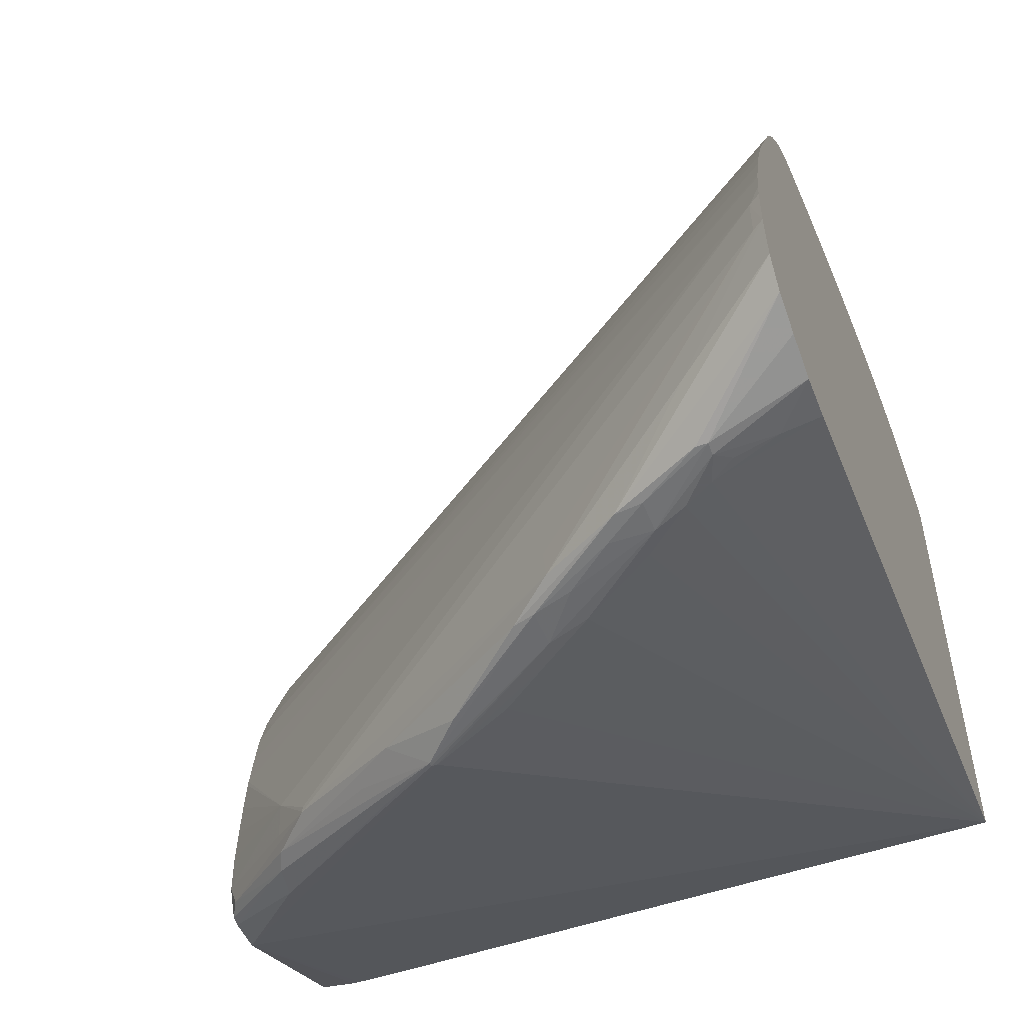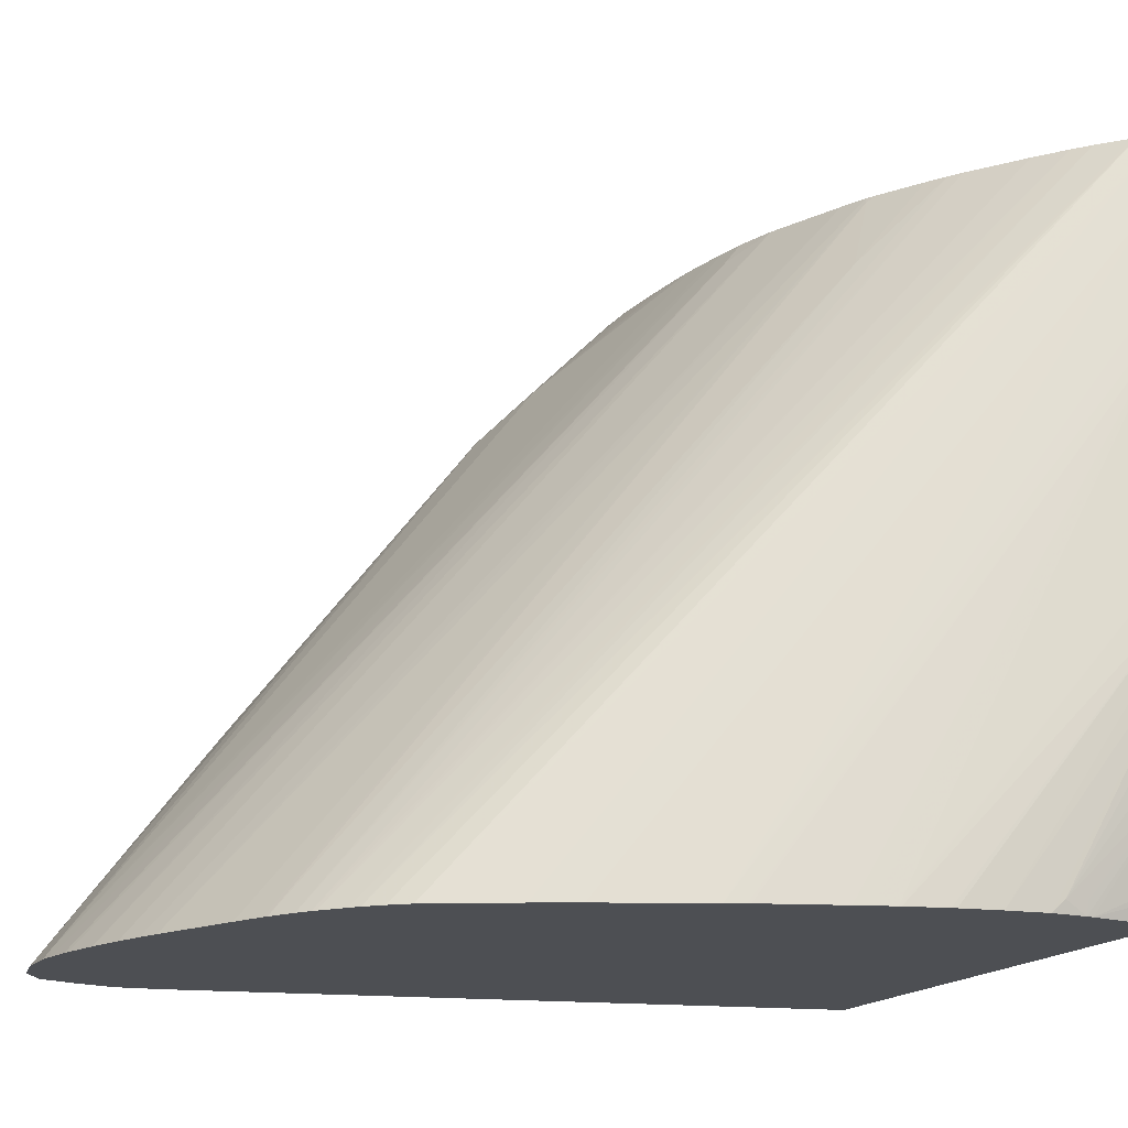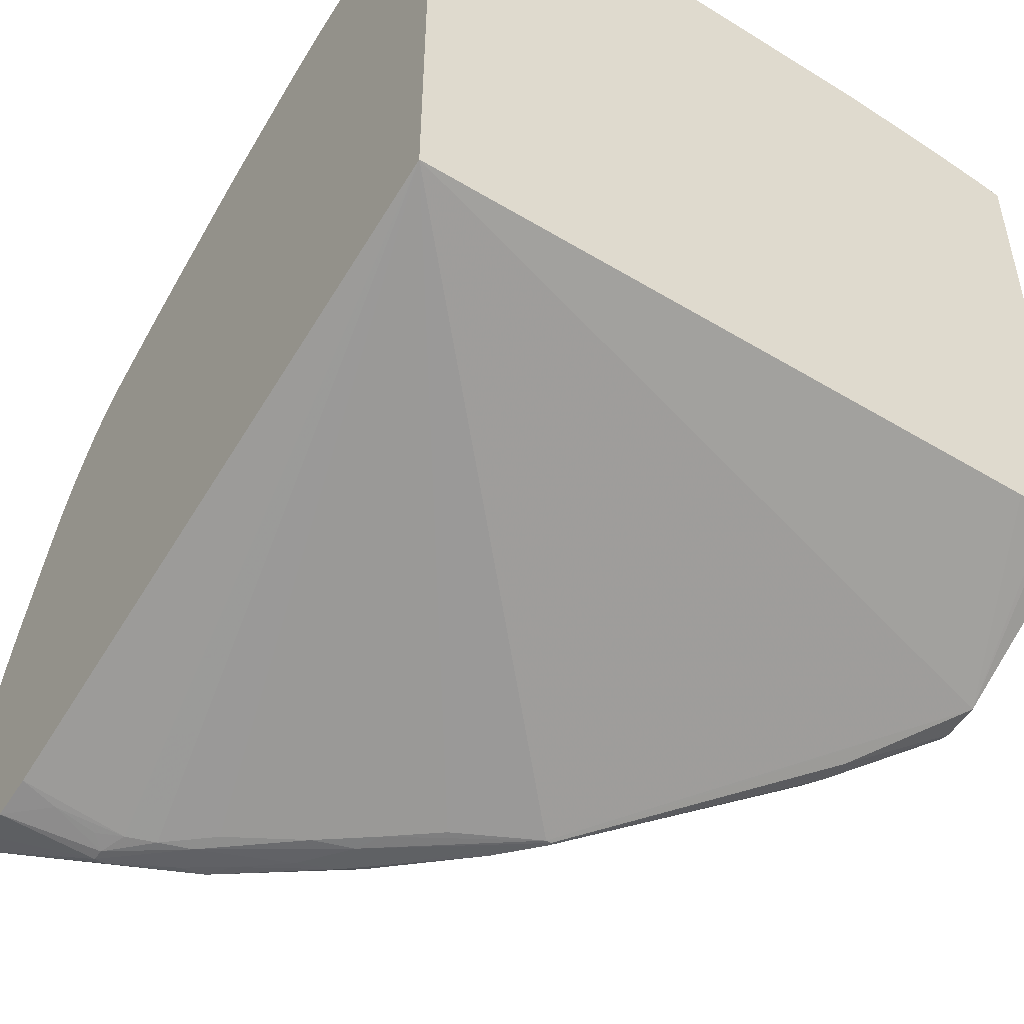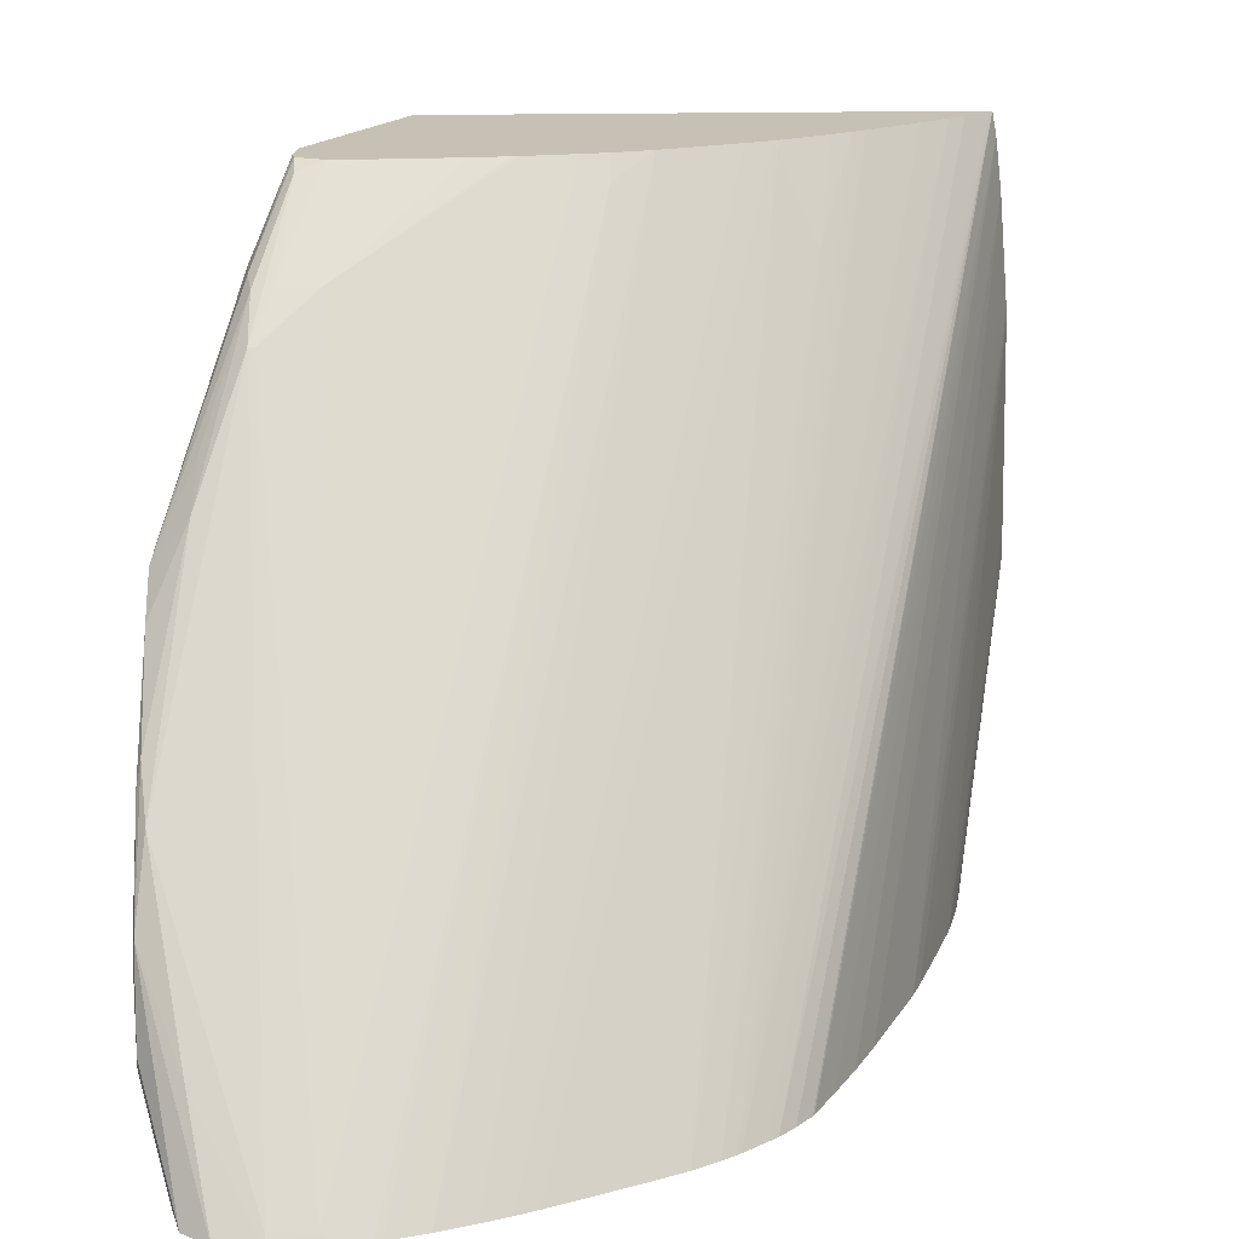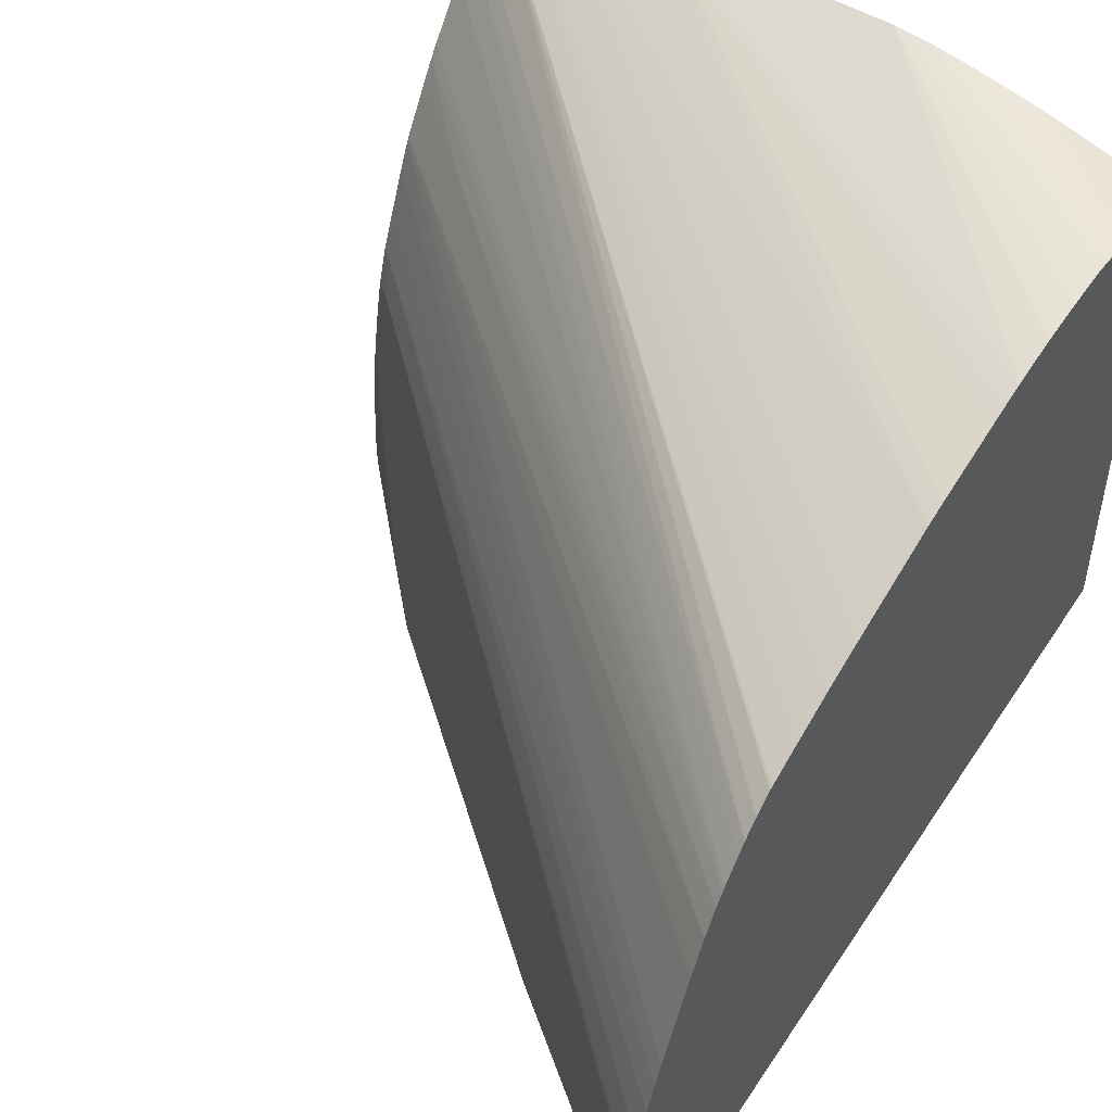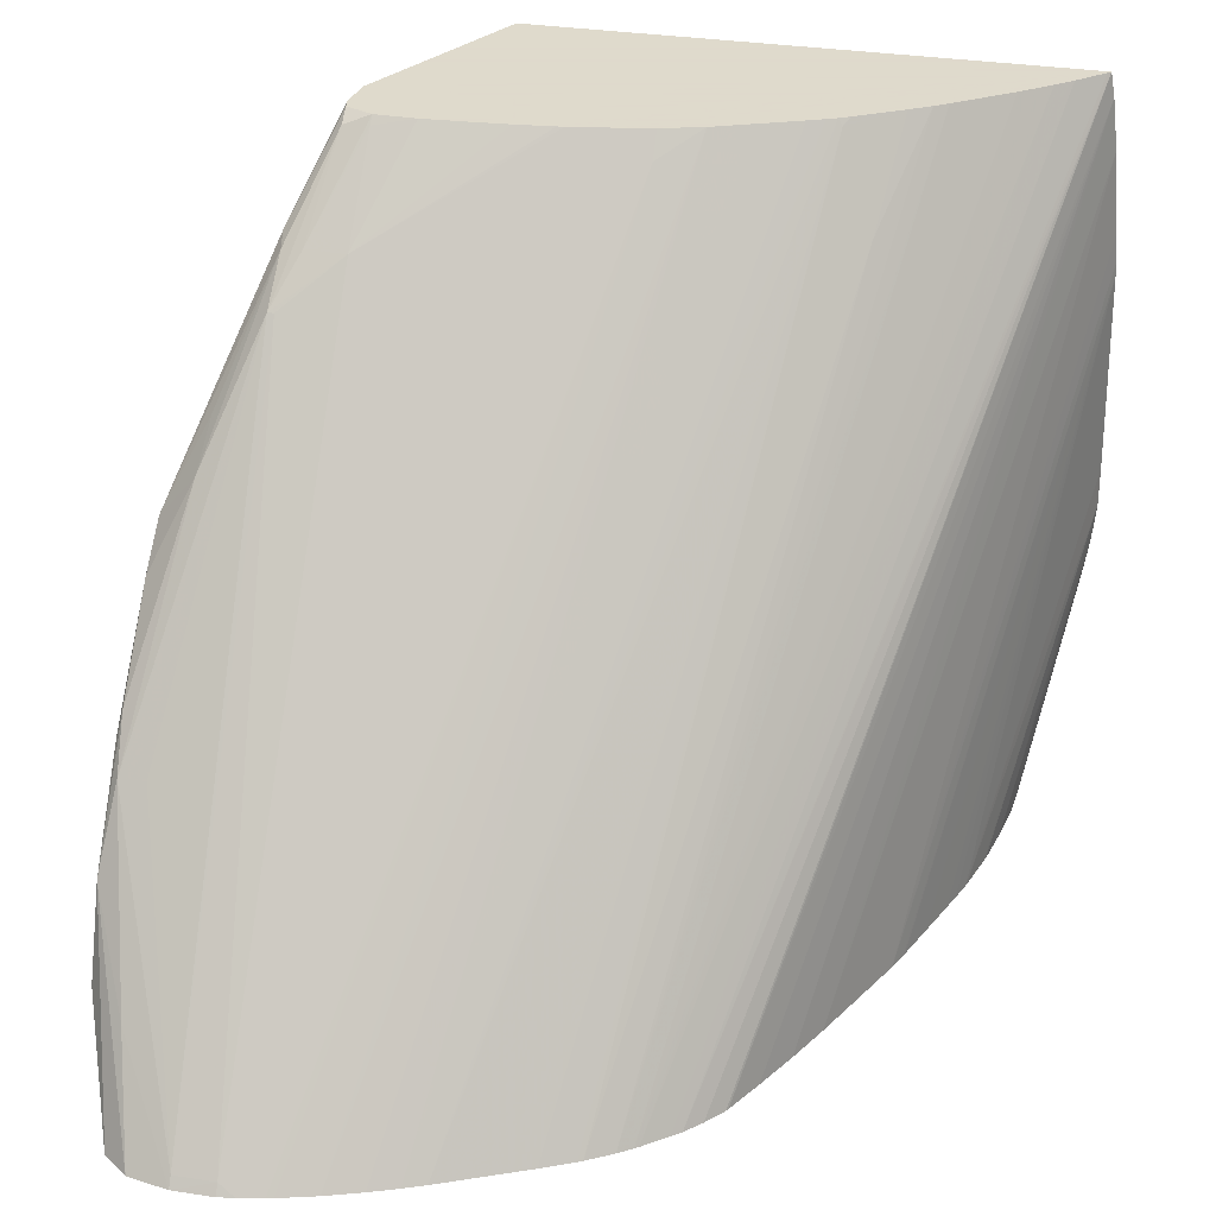
<metadata>
{"format":"obj","ext":"obj","renderer":"f3d","projection":"perspective","resolution":1024,"background":"white","views":[{"elev":-53.5,"azim":110.1,"up":"+Y"},{"elev":-17.7,"azim":153.7,"up":"+Z"},{"elev":-49.3,"azim":-123.8,"up":"+Y"},{"elev":18.6,"azim":87.4,"up":"+Z"},{"elev":48.5,"azim":125.8,"up":"+Y"},{"elev":32.4,"azim":102.3,"up":"+Z"}]}
</metadata>
<code>
v -0.005291 -0.006599 0.01865
v -0.005291 -0.006602 0.01861
v -0.005291 -0.00661 0.01975
v 0.001677 -0.008788 0.01085
v 0.0005661 -0.00846 0.01085
v 0.0004286 -0.008421 0.01085
v -0.005291 -0.006625 0.01832
v -0.0006847 -0.008179 0.01085
v -0.005291 -0.006729 0.02538
v 0.001747 -0.008811 0.01085
v -0.005291 -0.006697 0.01749
v -0.001842 -0.007978 0.01085
v 0.002745 -0.009178 0.01085
v 0.002293 -0.00901 0.01085
v -0.005291 -0.006751 0.0257
v 0.005471 -0.01023 0.01085
v 0.004971 -0.01003 0.01085
v 0.004882 -0.00999 0.01085
v 0.003812 -0.009583 0.01085
v -0.005291 -0.006836 0.01652
v -0.002191 -0.007884 0.01119
v -0.00282 -0.007965 0.01085
v -0.005291 -0.006819 0.02651
v 0.008267 -0.01156 0.01085
v -0.005291 -0.007017 0.02876
v -0.005291 -0.007041 0.01537
v -0.00282 -0.007887 0.01122
v -0.005291 -0.007249 0.01432
v -0.003003 -0.007974 0.01085
v 0.009418 -0.01213 0.01085
v -0.005291 -0.007192 0.03016
v -0.004147 -0.007914 0.01135
v -0.005291 -0.007529 0.01319
v -0.005075 -0.008155 0.01085
v -0.005075 -0.007948 0.01147
v 0.01055 -0.01274 0.01085
v -0.005291 -0.007315 0.03082
v 0.01157 -0.01331 0.01085
v -0.005075 -0.007803 0.01203
v -0.005291 -0.007921 0.01166
v -0.005291 -0.008193 0.01085
v -0.005291 -0.008132 0.01103
v -0.005291 -0.02229 0.03082
v -0.005201 -0.007411 0.03082
v 0.01259 -0.01422 0.01085
v 0.01216 -0.0138 0.01085
v 0.01165 -0.01337 0.01085
v -0.005291 -0.02251 0.01085
v -0.005291 -0.02243 0.02989
v -0.0004948 -0.02494 0.03082
v -0.004544 -0.008147 0.03082
v 0.01279 -0.01448 0.01085
v -0.005291 -0.02251 0.01087
v 0.01288 -0.02743 0.01085
v 0.01253 -0.02818 0.01361
v 0.01216 -0.02828 0.01437
v 0.01112 -0.02827 0.01556
v 0.009883 -0.02834 0.01749
v 0.008846 -0.02828 0.01891
v 0.007848 -0.02822 0.02023
v 0.006742 -0.02822 0.02246
v -0.005291 -0.02244 0.02968
v 0.006742 -0.02822 0.02261
v 0.002033 -0.02608 0.02852
v 0.0004788 -0.02505 0.03082
v -0.005291 -0.02246 0.02876
v -0.004166 -0.008615 0.03082
v 0.0133 -0.01512 0.01085
v 0.0141 -0.02764 0.01085
v 0.01297 -0.02775 0.01184
v 0.01293 -0.02807 0.01298
v 0.01328 -0.02824 0.01336
v 0.01181 -0.02835 0.0152
v 0.009516 -0.02836 0.01856
v 0.006849 -0.02822 0.02261
v 0.002821 -0.02605 0.02844
v 0.0007386 -0.02499 0.03082
v -0.003605 -0.009357 0.03082
v 0.01338 -0.01523 0.01085
v -0.003547 -0.009436 0.03082
v 0.01523 -0.02746 0.01085
v 0.01362 -0.02824 0.01336
v 0.01263 -0.02834 0.01523
v 0.01183 -0.02836 0.01634
v 0.01081 -0.02837 0.01758
v 0.01044 -0.02834 0.01861
v 0.007968 -0.02824 0.02158
v 0.006857 -0.02722 0.0238
v 0.005709 -0.02711 0.02489
v 0.003386 -0.02594 0.0282
v 0.00123 -0.02497 0.03055
v 0.00107 -0.02425 0.03082
v 0.01363 -0.0156 0.01085
v -0.002486 -0.01095 0.03082
v 0.01622 -0.02722 0.01085
v 0.01362 -0.02824 0.01366
v 0.01252 -0.0283 0.01595
v 0.01019 -0.02823 0.01922
v 0.00455 -0.02598 0.02711
v 0.01126 -0.02808 0.01802
v 0.003472 -0.02538 0.02828
v 0.00109 -0.02312 0.03082
v 0.001271 -0.02425 0.03061
v 0.01404 -0.01629 0.01085
v -0.00225 -0.01131 0.03082
v 5.968e-05 -0.01232 0.02829
v 0.01679 -0.02651 0.01085
v 0.01469 -0.02713 0.01357
v 0.0113 -0.02732 0.01808
v 0.0168 -0.02538 0.01113
v 0.00455 -0.0258 0.02711
v 0.003498 -0.02425 0.0283
v 0.01701 -0.02538 0.01085
v 0.001029 -0.02199 0.03082
v 0.0141 -0.01642 0.01085
v -0.0009903 -0.0133 0.03065
v -0.001916 -0.01188 0.03082
v 0.0168 -0.02425 0.01113
v 0.0008237 -0.01962 0.03082
v 0.0008499 -0.01981 0.03082
v 0.0008586 -0.0199 0.03082
v 0.0009263 -0.0206 0.03082
v 0.0009503 -0.02087 0.03082
v 0.01701 -0.02425 0.01085
v 0.01452 -0.01727 0.01085
v -0.0012 -0.01314 0.03082
v -0.001051 -0.01342 0.03082
v 0.01693 -0.0238 0.01085
v 0.0004526 -0.01748 0.03082
v 0.0005879 -0.0182 0.03082
v 0.0006513 -0.01857 0.03082
v 0.01559 -0.0196 0.01085
v -0.0009336 -0.0137 0.03082
v 0.0168 -0.02312 0.01085
v 0.0009394 -0.01748 0.03018
v 0.0001274 -0.01636 0.03082
v 0.01583 -0.02018 0.01085
v -0.0007458 -0.01414 0.03082
v 0.01675 -0.02294 0.01085
v 0.01665 -0.02257 0.01085
v 0.01646 -0.02191 0.01085
v -0.0002481 -0.0154 0.03082
v 0.01612 -0.02094 0.01085
v -0.0002983 -0.01527 0.03082
f 68 80 79
f 69 81 82
f 69 82 72
f 69 72 70
f 4 113 107
f 4 107 95
f 4 95 81
f 4 81 69
f 73 84 85
f 73 85 74
f 74 85 86
f 74 86 75
f 75 86 87
f 75 87 88
f 75 88 89
f 75 89 90
f 75 90 76
f 76 90 91
f 76 91 77
f 77 91 92
f 79 80 94
f 79 94 93
f 81 95 82
f 82 96 83
f 82 95 96
f 83 96 97
f 83 97 84
f 84 97 86
f 84 86 85
f 86 97 98
f 86 98 87
f 87 98 88
f 16 25 24
f 20 21 26
f 21 22 27
f 21 27 28
f 70 72 71
f 72 82 73
f 73 82 83
f 73 83 84
f 50 66 53
f 50 61 63
f 51 67 52
f 52 67 68
f 54 69 70
f 54 70 55
f 55 70 71
f 55 71 72
f 55 72 56
f 56 72 73
f 56 73 57
f 57 73 58
f 58 73 74
f 58 74 59
f 59 74 61
f 59 61 60
f 37 50 65
f 63 74 75
f 63 75 64
f 64 76 65
f 64 75 76
f 65 76 77
f 67 78 68
f 68 78 80
f 107 113 108
f 110 113 118
f 110 118 111
f 111 118 112
f 112 118 119
f 112 119 120
f 112 120 121
f 112 121 122
f 112 122 123
f 112 123 114
f 113 124 118
f 115 116 125
f 116 117 126
f 116 126 127
f 116 127 125
f 118 124 128
f 118 128 129
f 118 129 130
f 118 130 131
f 118 131 119
f 125 127 132
f 127 133 132
f 128 134 135
f 128 135 129
f 129 135 136
f 132 133 138
f 132 138 137
f 134 139 135
f 135 139 140
f 135 140 141
f 135 141 136
f 136 141 143
f 136 143 137
f 136 137 142
f 137 138 144
f 137 144 142
f 3 9 10
f 3 10 4
f 4 10 14
f 4 14 13
f 4 69 54
f 4 54 48
f 4 48 41
f 4 41 34
f 4 16 24
f 4 24 30
f 4 30 36
f 4 36 38
f 4 38 47
f 4 47 46
f 4 46 45
f 4 45 52
f 4 52 68
f 4 68 79
f 4 79 93
f 4 93 104
f 4 104 115
f 4 115 125
f 4 125 132
f 4 132 137
f 4 137 143
f 4 143 141
f 4 141 140
f 4 140 139
f 4 139 134
f 4 134 128
f 4 128 124
f 4 124 113
f 37 130 129
f 37 129 136
f 37 136 142
f 37 142 144
f 37 144 138
f 37 138 133
f 37 133 127
f 37 127 126
f 37 126 117
f 37 117 105
f 37 105 94
f 37 94 80
f 37 80 78
f 37 78 67
f 37 67 51
f 37 51 44
f 37 44 45
f 37 45 46
f 37 46 47
f 37 47 38
f 43 49 50
f 44 51 45
f 45 51 52
f 48 50 53
f 48 54 55
f 48 55 56
f 48 56 57
f 48 57 58
f 48 58 59
f 48 59 60
f 48 60 61
f 48 61 50
f 1 9 3
f 1 3 4
f 1 4 5
f 1 5 6
f 1 6 2
f 2 6 8
f 2 8 7
f 1 66 62
f 1 62 49
f 1 49 43
f 1 43 37
f 1 37 31
f 1 31 25
f 1 25 23
f 1 23 15
f 1 26 28
f 1 28 33
f 1 33 40
f 1 40 42
f 1 42 41
f 1 41 48
f 1 48 53
f 1 53 66
f 1 2 7
f 1 7 11
f 1 11 20
f 1 20 26
f 11 21 20
f 37 121 120
f 37 120 119
f 37 119 131
f 37 131 130
f 49 62 50
f 50 63 64
f 50 64 65
f 50 62 66
f 24 31 30
f 28 32 33
f 28 29 32
f 29 34 35
f 4 34 29
f 4 29 22
f 4 22 12
f 4 12 8
f 4 8 6
f 4 6 5
f 7 8 11
f 8 12 11
f 9 13 14
f 9 14 10
f 9 15 16
f 9 16 17
f 9 17 18
f 9 18 19
f 9 19 13
f 11 12 21
f 1 15 9
f 12 22 21
f 15 23 16
f 16 23 25
f 88 99 90
f 88 90 89
f 88 98 100
f 88 100 99
f 90 99 91
f 91 99 101
f 91 101 92
f 92 101 103
f 92 103 102
f 93 94 105
f 93 105 106
f 93 106 104
f 95 107 97
f 95 97 96
f 97 107 108
f 97 108 100
f 97 100 98
f 99 100 109
f 99 109 110
f 99 110 111
f 99 111 112
f 99 112 101
f 100 108 113
f 100 113 110
f 100 110 109
f 101 112 103
f 102 103 112
f 102 112 114
f 104 106 116
f 104 116 115
f 105 117 106
f 106 117 116
f 37 65 77
f 37 77 92
f 37 92 102
f 37 102 114
f 37 114 123
f 37 123 122
f 37 122 121
f 32 35 39
f 32 39 33
f 33 39 40
f 34 41 42
f 34 42 40
f 34 40 35
f 35 40 39
f 37 43 50
f 4 13 19
f 4 19 18
f 4 18 17
f 4 17 16
f 29 35 32
f 30 31 36
f 31 37 38
f 31 38 36
f 21 28 26
f 22 29 28
f 22 28 27
f 24 25 31
f 61 74 63

</code>
